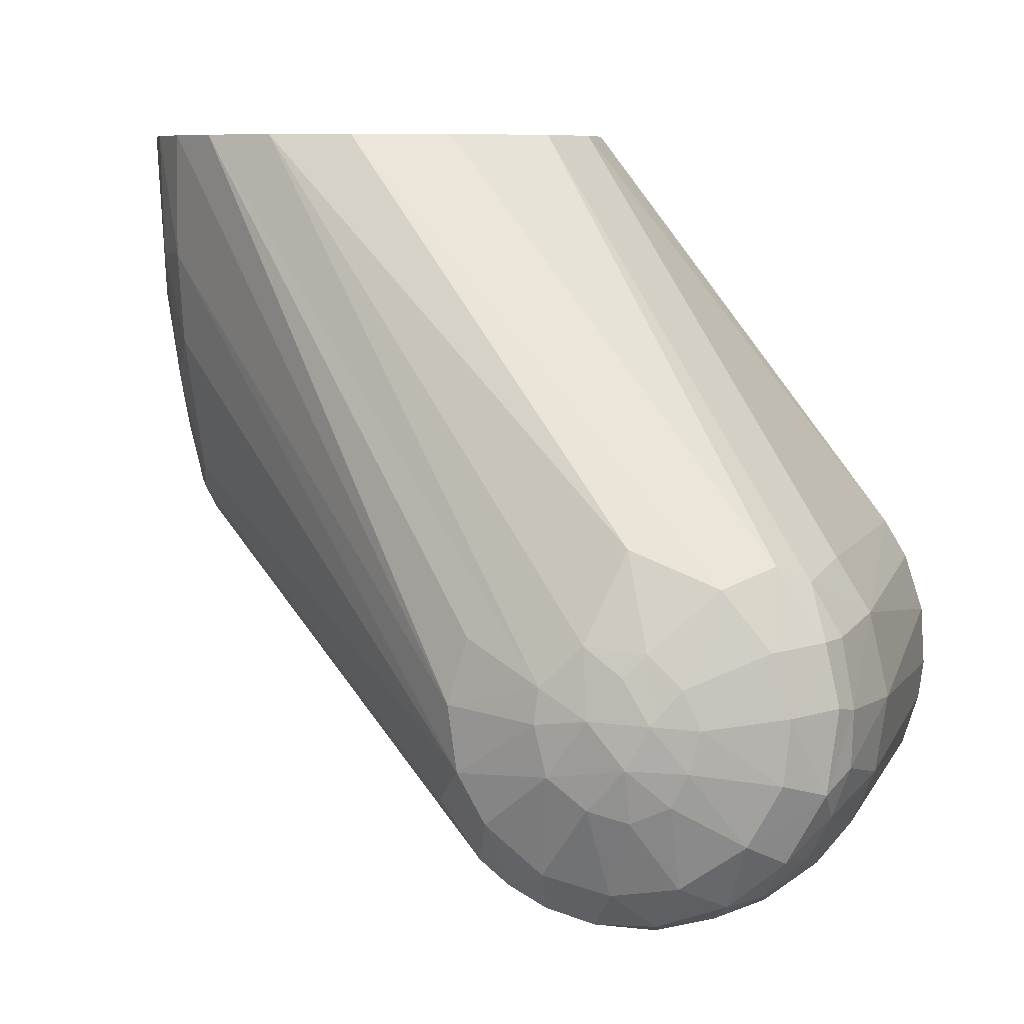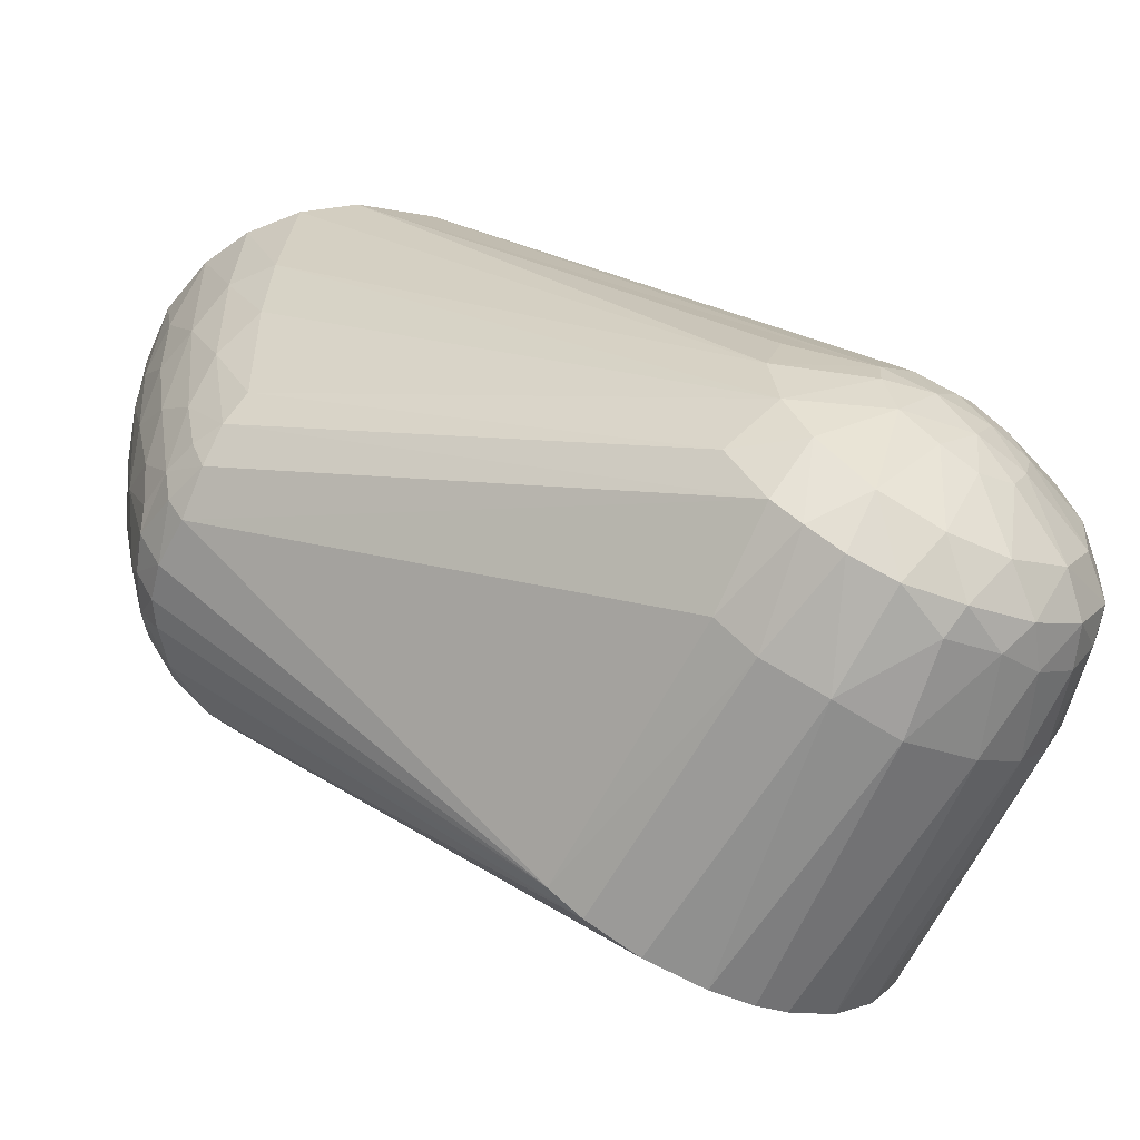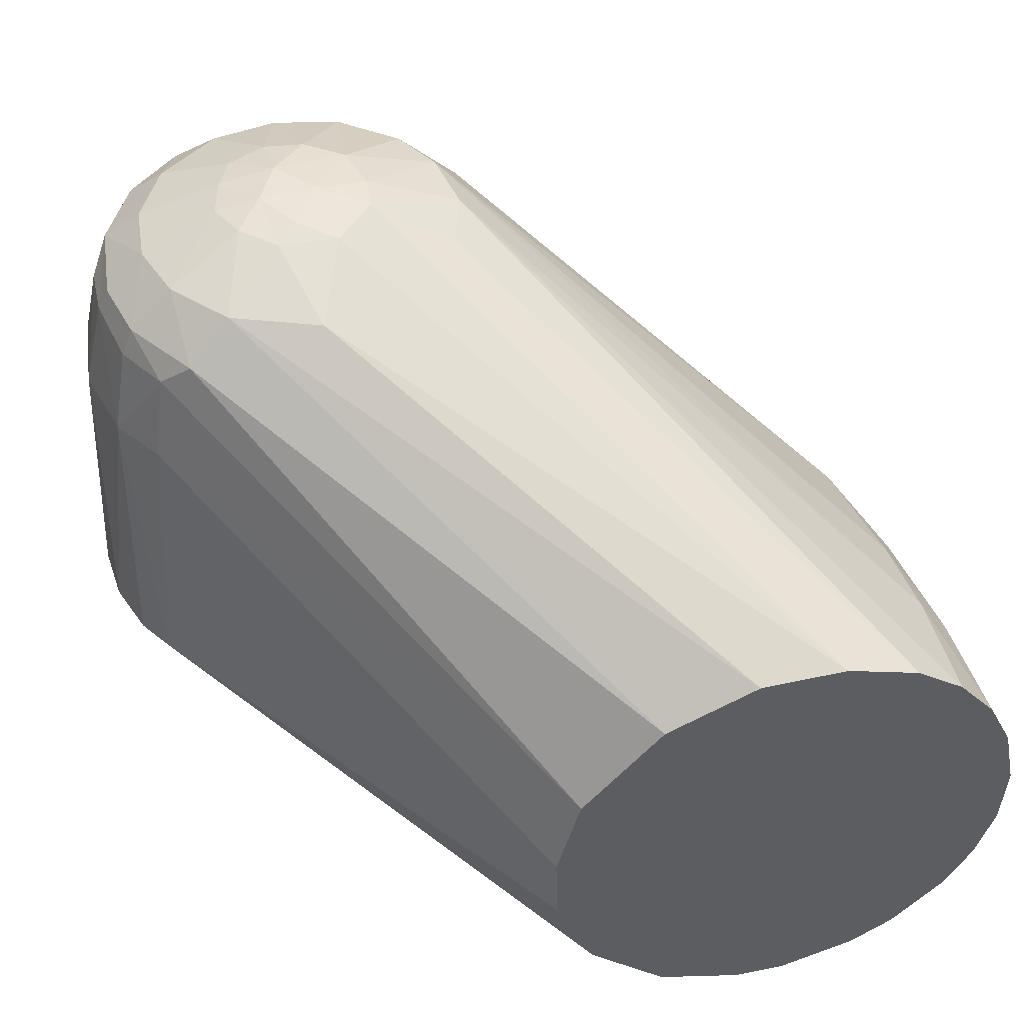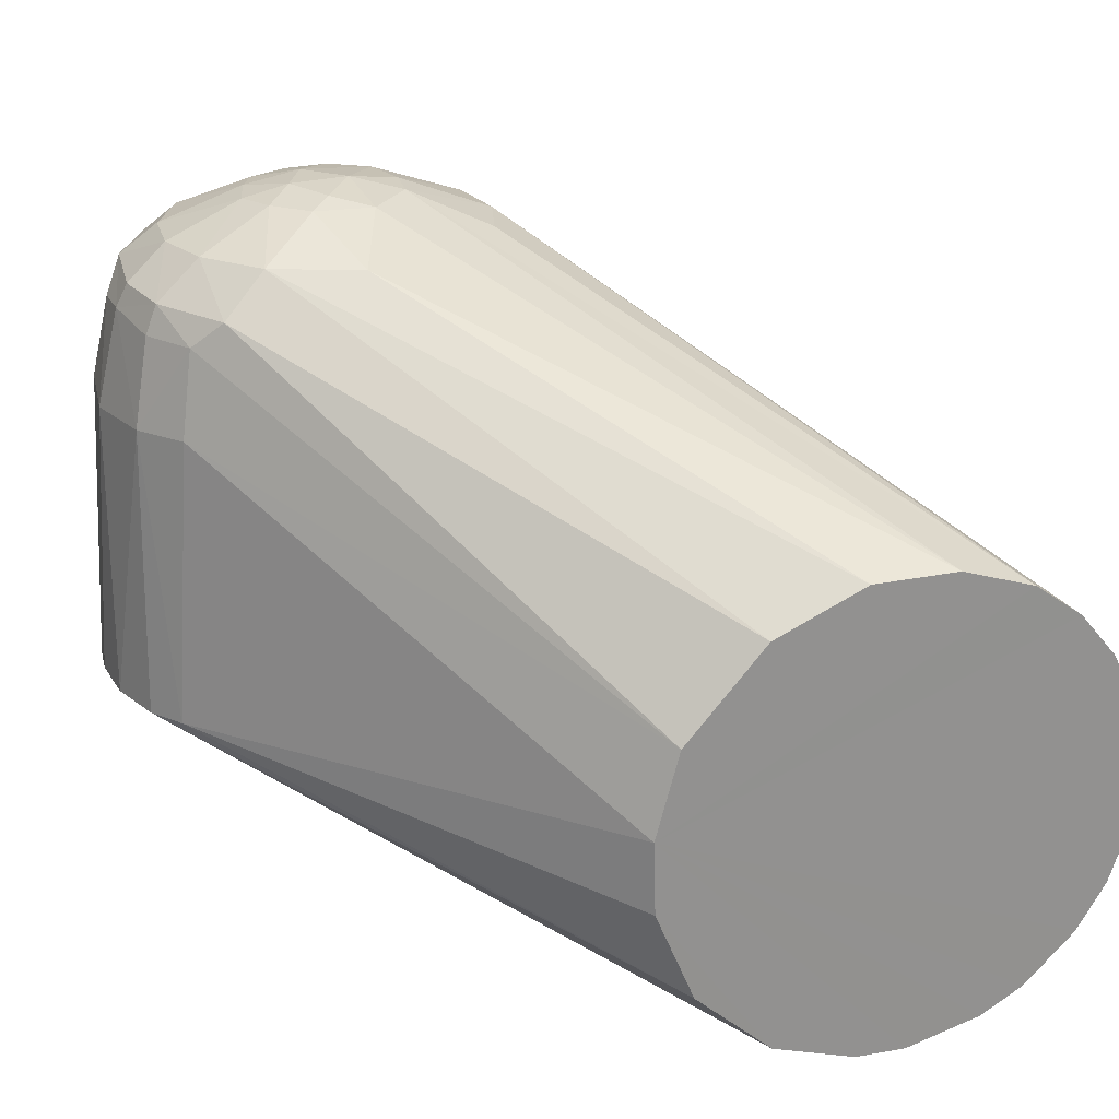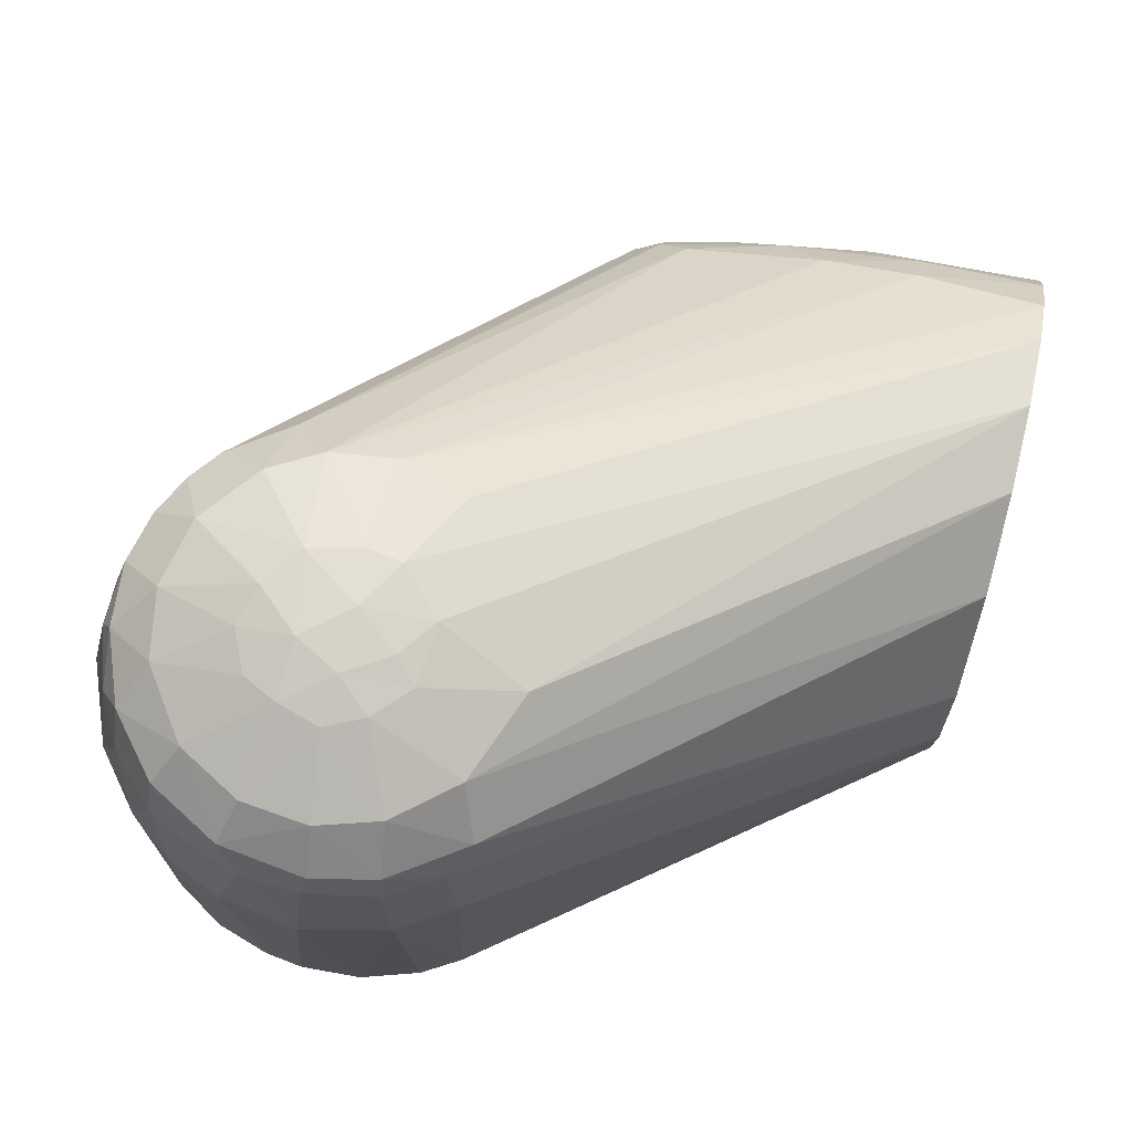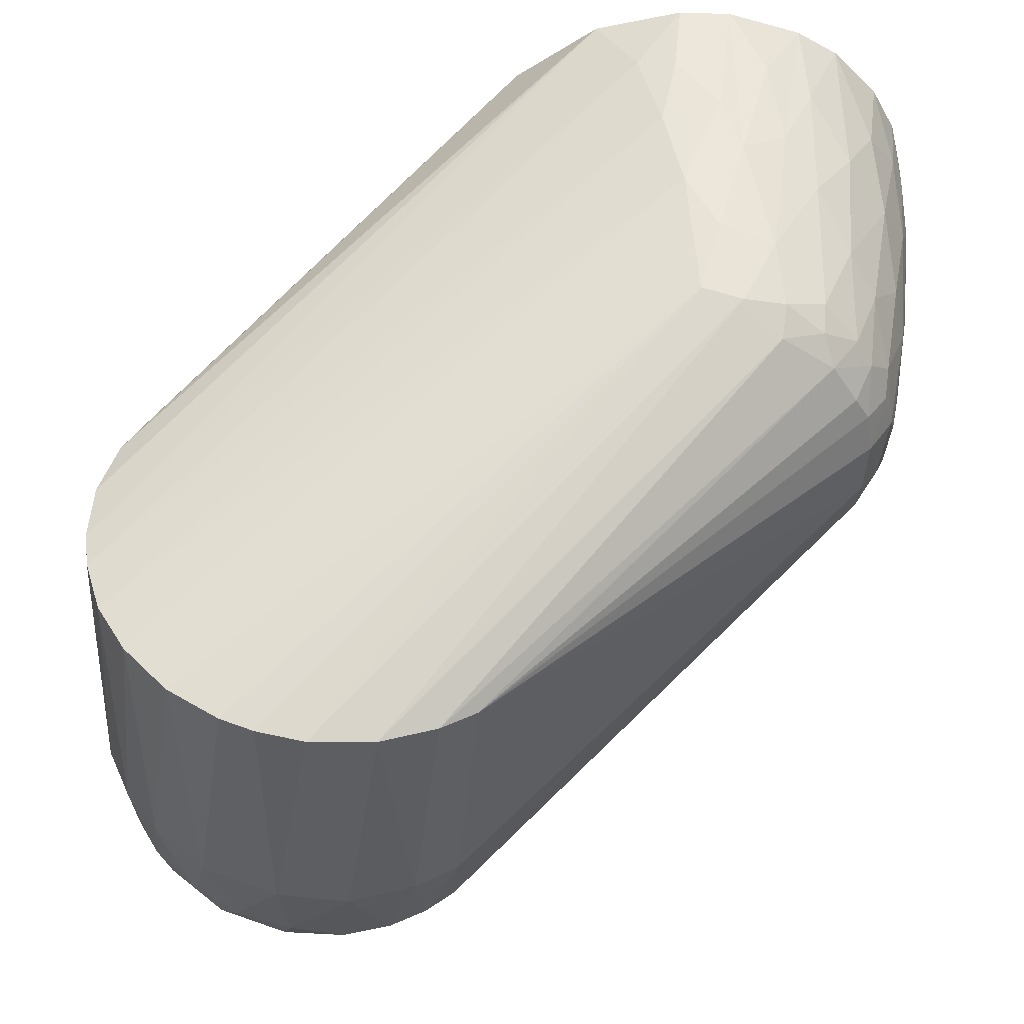
<metadata>
{"format":"obj","ext":"obj","renderer":"f3d","projection":"perspective","resolution":1024,"background":"white","views":[{"elev":7.8,"azim":14.2,"up":"+Y"},{"elev":-62.4,"azim":-28.4,"up":"+Y"},{"elev":45.7,"azim":165.1,"up":"+Z"},{"elev":23.6,"azim":159.6,"up":"+Z"},{"elev":76.0,"azim":103.5,"up":"+Z"},{"elev":-40.6,"azim":174.9,"up":"+Y"}]}
</metadata>
<code>
v 0.02257 -0.03956 0.09369
v 0.03499 -0.02918 0.09376
v 0.0278 -0.02431 0.1009
v 0.04336 -0.01392 0.09386
v -0.0277 0.124 0.006122
v -0.07238 0.124 0.05453
v -0.05138 0.124 0.04575
v 0.04521 0.03166 0.001119
v -0.03709 0.124 -0.03183
v -0.02817 0.124 -0.01052
v -0.08614 0.124 -0.05521
v -0.07424 0.124 -0.05458
v 0.02183 0.02994 0.1009
v -0.05485 0.124 -0.04796
v 0.03798 -0.03649 0.06526
v 0.02903 -0.03927 0.08478
v 0.02643 -0.04572 0.06572
v 0.03407 -0.04361 0.0005395
v 0.03872 -0.02988 0.08448
v -0.1093 0.124 0.04849
v -0.09225 0.124 0.05429
v 0.03521 -0.01085 0.1009
v 0.01656 -0.007618 0.1083
v 0.0436 -0.02024 0.08705
v 0.02258 -0.05041 0.0005581
v -0.07657 0.03982 -0.04528
v 0.0439 -0.03355 0.000521
v 0.002049 0.03766 0.1008
v -0.03307 0.124 0.02566
v 0.04134 0.03236 0.0663
v 0.05435 0.01037 0.000642
v 0.04874 0.02043 0.06567
v 0.05288 0.001839 0.06493
v 0.01862 -0.04437 0.08692
v 0.04545 -0.02671 0.06542
v -0.07346 0.06948 -0.05056
v -0.06897 0.0885 -0.05178
v 0.05041 -0.02286 0.0006274
v -0.1222 0.09553 0.03689
v -0.03494 -0.01206 0.1009
v -0.03703 0.002744 0.1008
v -0.01516 0.009109 0.1087
v -0.03257 0.01742 0.1009
v -0.1204 0.124 0.04033
v -0.1291 0.124 0.0298
v 0.04563 0.004568 0.09293
v 0.0367 0.003599 0.101
v 0.04805 0.003292 0.0874
v 0.01918 0.001568 0.108
v 0.01295 -0.01512 0.1078
v 0.003797 -0.007079 0.1108
v 0.008852 0.002476 0.1105
v 0.01343 -0.03434 0.101
v -0.1193 0.04354 0.02864
v -0.04186 -0.02094 0.08969
v -0.02874 -0.02304 0.1009
v -0.01332 -0.00989 0.109
v -0.005765 0.01822 0.1081
v -0.1376 0.124 0.00324
v -0.1367 0.1046 0.00798
v -0.1347 0.124 0.01817
v -0.06378 0.1079 -0.0515
v -0.07247 0.1058 -0.05387
v -0.1036 0.124 -0.05106
v -0.1136 0.124 -0.04573
v 0.05404 -0.01126 0.0005377
v 0.05514 -0.002814 0.0005786
v 0.05023 0.02314 0.0005683
v -0.0872 0.07961 -0.05244
v -0.0824 0.09292 -0.0539
v 0.009153 -0.05208 0.06547
v -0.1182 0.02897 -0.01854
v -0.1143 0.02862 -0.02412
v -0.03167 -0.0452 0.0008727
v -0.01602 0.001295 0.1091
v 0.04243 0.01832 0.0922
v 0.04505 0.01833 0.08552
v 0.05057 -0.01474 0.06651
v 0.04747 -0.009573 0.08617
v 0.007716 0.01719 0.1082
v -0.004346 0.002963 0.1111
v 0.01528 0.01001 0.1084
v -0.03278 -0.03391 0.09
v -0.1215 0.03751 0.02225
v -0.02235 -0.04762 0.06615
v -0.02352 -0.04997 0.000617
v -0.01068 -0.05429 0.0005617
v 0.005715 -0.04817 0.08614
v -0.1321 0.124 -0.02402
v -0.1364 0.124 -0.01142
v -0.1253 0.124 -0.03467
v 0.01495 -0.05314 0.0005685
v 0.004073 -0.05515 0.0006227
v -0.08601 0.03757 -0.04482
v 0.03177 0.03386 0.09168
v -0.1079 0.0302 -0.03234
v -0.09508 0.03095 -0.03977
v -0.03199 -0.04158 0.06683
v -0.1207 0.02666 0.003086
v -0.1329 0.08527 0.01757
v -0.1283 0.05242 0.01539
v -0.1272 0.06518 0.02387
v -0.1294 0.09592 0.02719
v -0.122 0.07452 0.03374
v -0.1236 0.04211 -0.02111
v -0.1262 0.03639 -0.009207
v -0.1307 0.06118 -0.01327
v -0.1231 0.03582 -0.01772
v -0.1205 0.02767 -0.009549
v 0.03833 0.02977 0.08564
v 0.002764 0.01229 0.1099
v 0.03252 0.01715 0.101
v -0.004802 -0.01658 0.1088
v -0.01618 -0.03327 0.1009
v -0.001304 -0.03679 0.1009
v -0.006624 -0.04622 0.0915
v -0.007343 -0.05212 0.06695
v -0.09426 0.1064 -0.05349
v -0.1368 0.09899 -0.003694
v -0.128 0.03984 -0.004448
v -0.1308 0.05221 -0.001483
v -0.08104 0.05662 -0.04917
v -0.1138 0.03868 -0.03276
v -0.1051 0.03546 -0.0378
v -0.09766 0.08524 -0.05106
v -0.105 0.07332 -0.04675
v -0.105 0.1023 -0.04964
v -0.09591 0.03836 -0.04325
v -0.1251 0.03804 0.01479
v -0.1217 0.03125 0.01431
v -0.1353 0.08424 0.006179
v -0.1324 0.06341 0.007006
v -0.1271 0.06475 -0.02389
v 0.00713 -0.04522 0.09304
v 0.004104 -0.01902 0.1079
v -0.01765 -0.0435 0.09083
v -0.02617 -0.03901 0.09054
v -0.1317 0.08709 -0.02082
v -0.1298 0.1062 -0.02767
v -0.1055 0.04233 -0.04023
v -0.1273 0.03825 0.006009
v -0.1246 0.032 0.003327
v -0.118 0.03677 -0.02717
v -0.1355 0.09731 -0.01173
v -0.1343 0.07434 -0.00429
v -0.1196 0.05403 -0.03153
v -0.1244 0.08247 -0.03256
v -0.122 0.1023 -0.03787
v -0.1144 0.08776 -0.04299
v -0.113 0.06026 -0.03942
v -0.1338 0.1079 -0.01922
v -0.09372 0.05307 -0.04725
g obj_53026873
f 1 2 3
f 3 2 4
f 5 6 7
f 8 9 10
f 11 5 12
f 7 6 13
f 5 8 10
f 14 10 9
f 15 16 17
f 15 17 18
f 15 19 16
f 20 21 5
f 22 3 4
f 23 3 22
f 2 24 4
f 14 12 5
f 14 5 10
f 25 26 18
f 27 18 26
f 6 28 13
f 29 30 5
f 31 32 33
f 16 34 17
f 15 18 27
f 15 35 19
f 35 15 27
f 1 16 2
f 16 19 2
f 27 26 36
f 36 37 38
f 39 40 41
f 42 21 20
f 20 43 42
f 39 44 45
f 20 41 43
f 41 42 43
f 19 24 2
f 4 46 47
f 46 4 48
f 49 22 47
f 22 49 23
f 22 4 47
f 3 23 50
f 51 23 52
f 53 1 3
f 40 54 55
f 56 57 40
f 6 5 21
f 6 21 28
f 28 21 58
f 59 60 61
f 12 14 62
f 63 62 37
f 64 65 5
f 5 11 64
f 11 12 63
f 37 62 66
f 7 29 5
f 14 31 67
f 68 31 14
f 32 8 30
f 66 38 37
f 69 70 36
f 18 17 25
f 17 34 71
f 1 34 16
f 35 27 38
f 20 44 41
f 20 5 44
f 44 39 41
f 72 73 74
f 75 40 57
f 48 76 46
f 48 77 76
f 24 35 78
f 24 19 35
f 79 24 78
f 79 48 4
f 79 78 33
f 42 58 21
f 80 13 28
f 57 51 81
f 52 49 82
f 56 40 55
f 83 56 55
f 84 83 55
f 85 86 87
f 88 71 34
f 5 61 45
f 5 45 44
f 59 61 5
f 12 62 63
f 89 90 5
f 89 5 91
f 26 92 93
f 93 94 26
f 26 25 92
f 7 13 95
f 30 8 5
f 68 9 8
f 68 14 9
f 67 33 66
f 31 68 32
f 77 48 32
f 32 48 33
f 93 87 94
f 96 97 86
f 73 96 74
f 96 86 74
f 97 94 87
f 70 11 63
f 78 38 66
f 71 25 17
f 36 38 27
f 98 83 99
f 100 101 102
f 103 104 39
f 105 106 107
f 108 106 105
f 74 99 109
f 109 72 74
f 99 74 98
f 40 75 41
f 110 32 30
f 79 4 24
f 81 42 75
f 52 80 111
f 52 82 80
f 49 47 112
f 82 49 112
f 13 80 82
f 57 113 51
f 23 49 52
f 114 115 113
f 114 116 115
f 114 57 56
f 114 113 57
f 117 85 87
f 62 14 67
f 118 64 11
f 119 60 59
f 120 121 107
f 91 5 65
f 36 122 69
f 93 92 71
f 95 29 7
f 29 95 110
f 110 30 29
f 80 28 58
f 68 8 32
f 67 31 33
f 93 71 117
f 123 124 96
f 125 126 127
f 97 87 86
f 128 97 124
f 35 38 78
f 78 66 33
f 84 129 130
f 130 83 84
f 100 131 132
f 54 102 84
f 103 102 104
f 39 104 40
f 103 100 102
f 45 103 39
f 132 101 100
f 100 60 131
f 133 105 107
f 75 57 81
f 41 75 42
f 32 110 77
f 48 79 33
f 81 111 58
f 58 42 81
f 112 13 82
f 95 13 112
f 134 1 53
f 134 34 1
f 88 34 134
f 50 53 3
f 53 50 135
f 115 116 134
f 115 134 53
f 117 136 85
f 85 98 74
f 74 86 85
f 117 88 116
f 114 137 136
f 137 56 83
f 137 114 56
f 63 36 70
f 60 100 61
f 133 107 138
f 139 89 91
f 63 37 36
f 122 36 26
f 76 47 46
f 112 47 76
f 117 71 88
f 87 93 117
f 124 123 140
f 97 96 124
f 127 65 64
f 25 71 92
f 141 106 142
f 120 106 141
f 130 99 83
f 60 119 131
f 141 129 101
f 55 54 84
f 54 104 102
f 105 143 108
f 95 112 76
f 76 110 95
f 77 110 76
f 51 52 81
f 81 52 111
f 135 50 51
f 51 113 135
f 135 115 53
f 98 137 83
f 137 85 136
f 137 98 85
f 116 136 117
f 116 114 136
f 61 103 45
f 90 59 5
f 90 119 59
f 144 119 90
f 145 131 119
f 107 121 145
f 120 107 106
f 143 146 123
f 146 143 105
f 146 105 133
f 147 133 138
f 148 91 65
f 139 91 148
f 147 139 148
f 125 64 118
f 127 64 125
f 126 149 127
f 150 140 123
f 147 148 149
f 141 121 120
f 142 99 130
f 121 141 132
f 132 141 101
f 101 84 102
f 101 129 84
f 54 40 104
f 103 61 100
f 108 109 106
f 109 108 72
f 58 111 80
f 23 51 50
f 115 135 113
f 116 88 134
f 62 67 66
f 89 151 90
f 146 150 123
f 138 139 147
f 124 140 128
f 128 140 152
f 152 140 126
f 147 150 146
f 147 149 150
f 147 146 133
f 132 145 121
f 109 142 106
f 89 139 151
f 97 128 94
f 128 152 94
f 150 149 126
f 65 149 148
f 65 127 149
f 131 145 132
f 107 144 138
f 142 109 99
f 11 70 69
f 69 118 11
f 72 143 73
f 143 72 108
f 126 140 150
f 152 125 69
f 130 141 142
f 130 129 141
f 151 144 90
f 107 145 144
f 138 144 151
f 139 138 151
f 126 125 152
f 69 125 118
f 144 145 119
f 94 152 122
f 94 122 26
f 96 143 123
f 143 96 73
f 152 69 122

</code>
